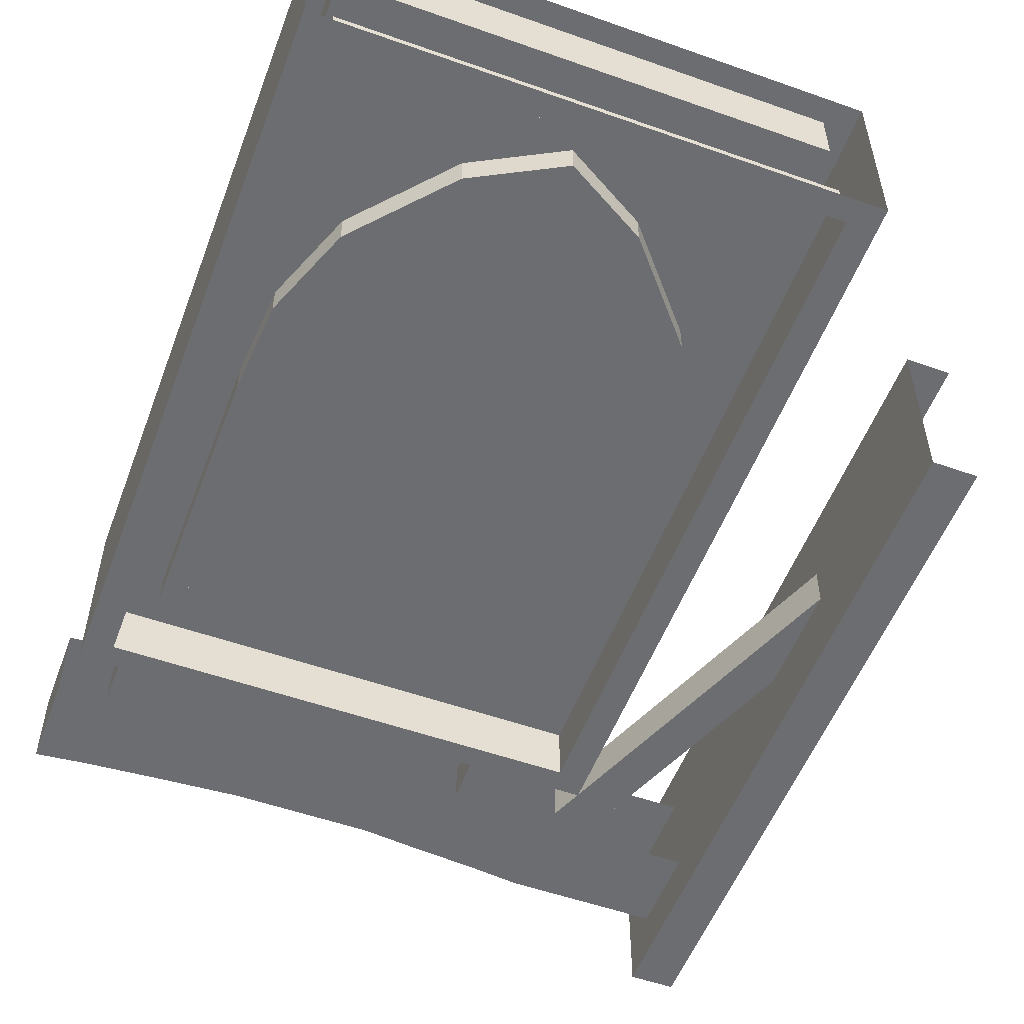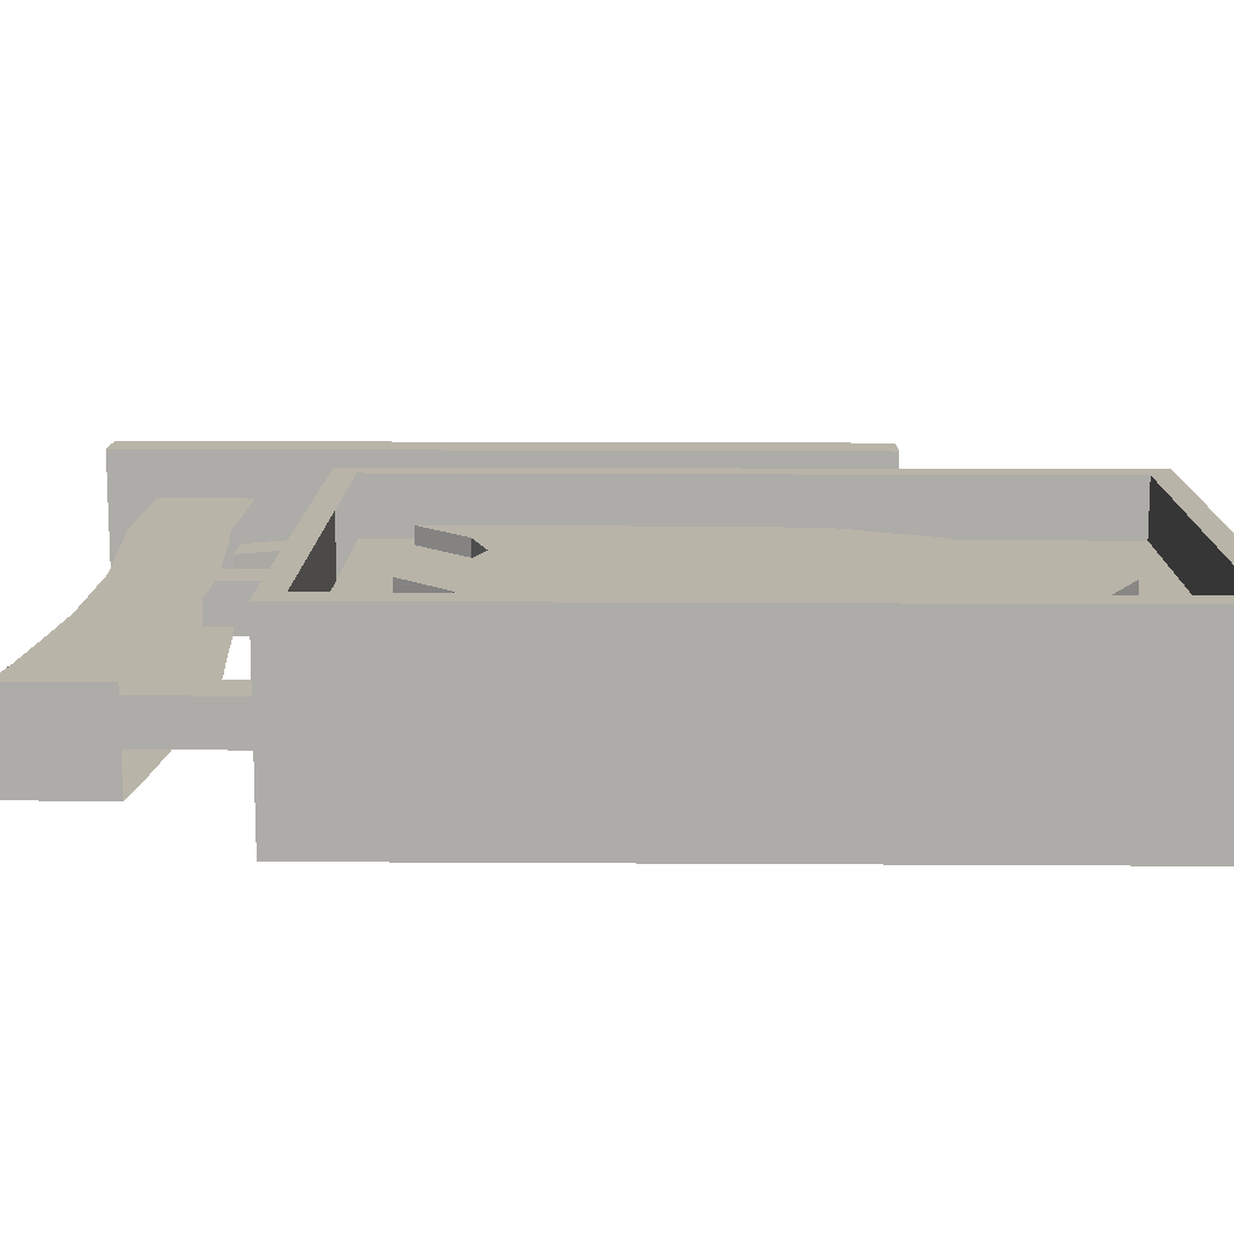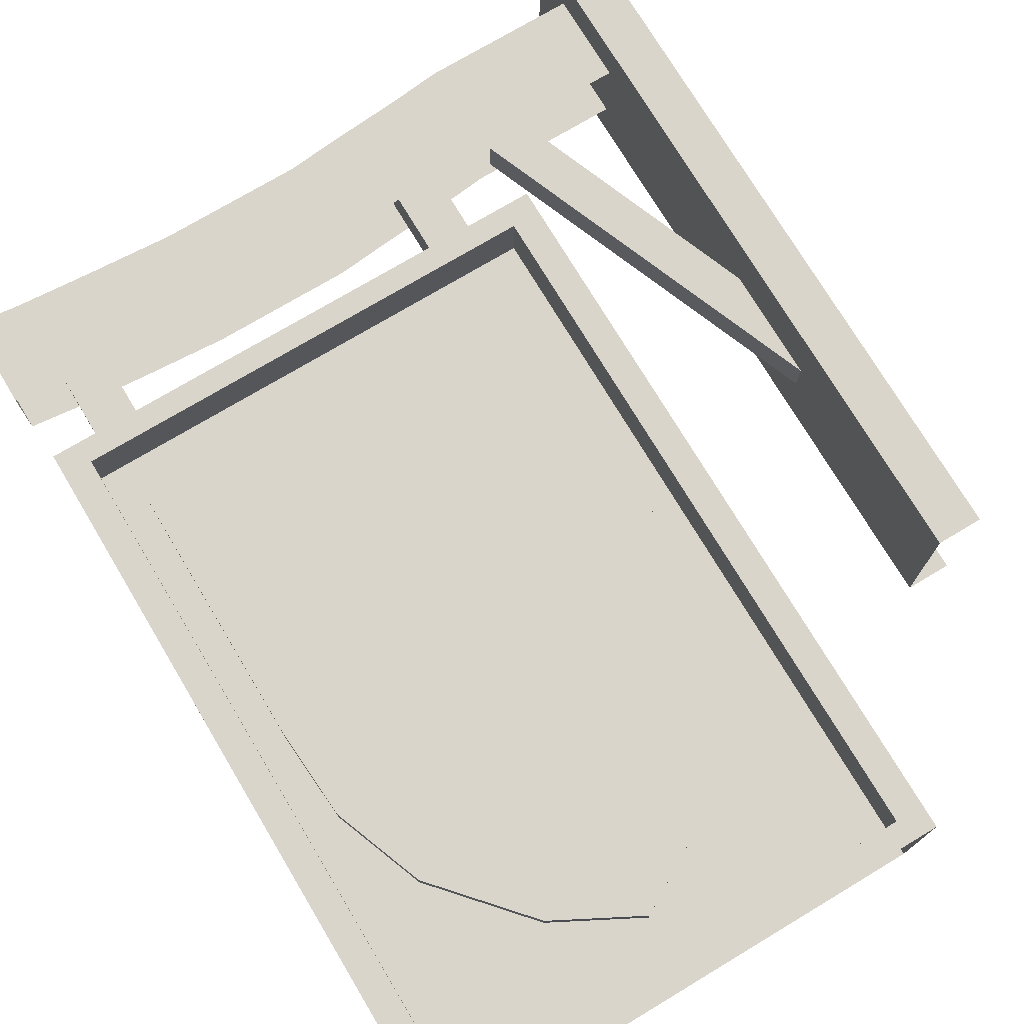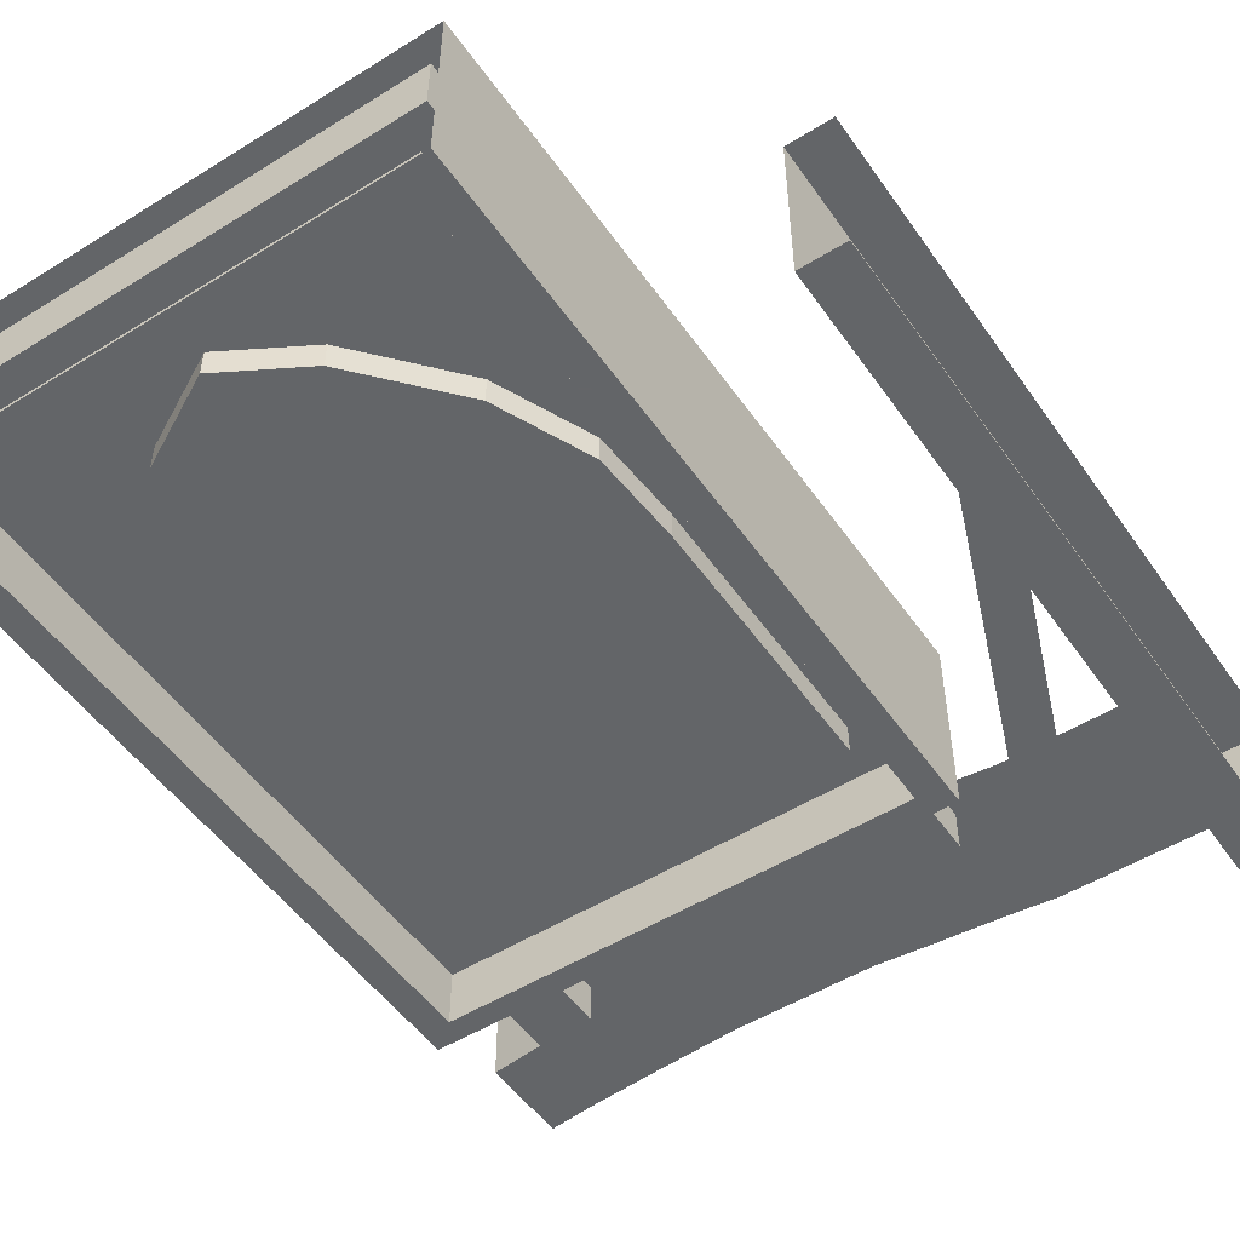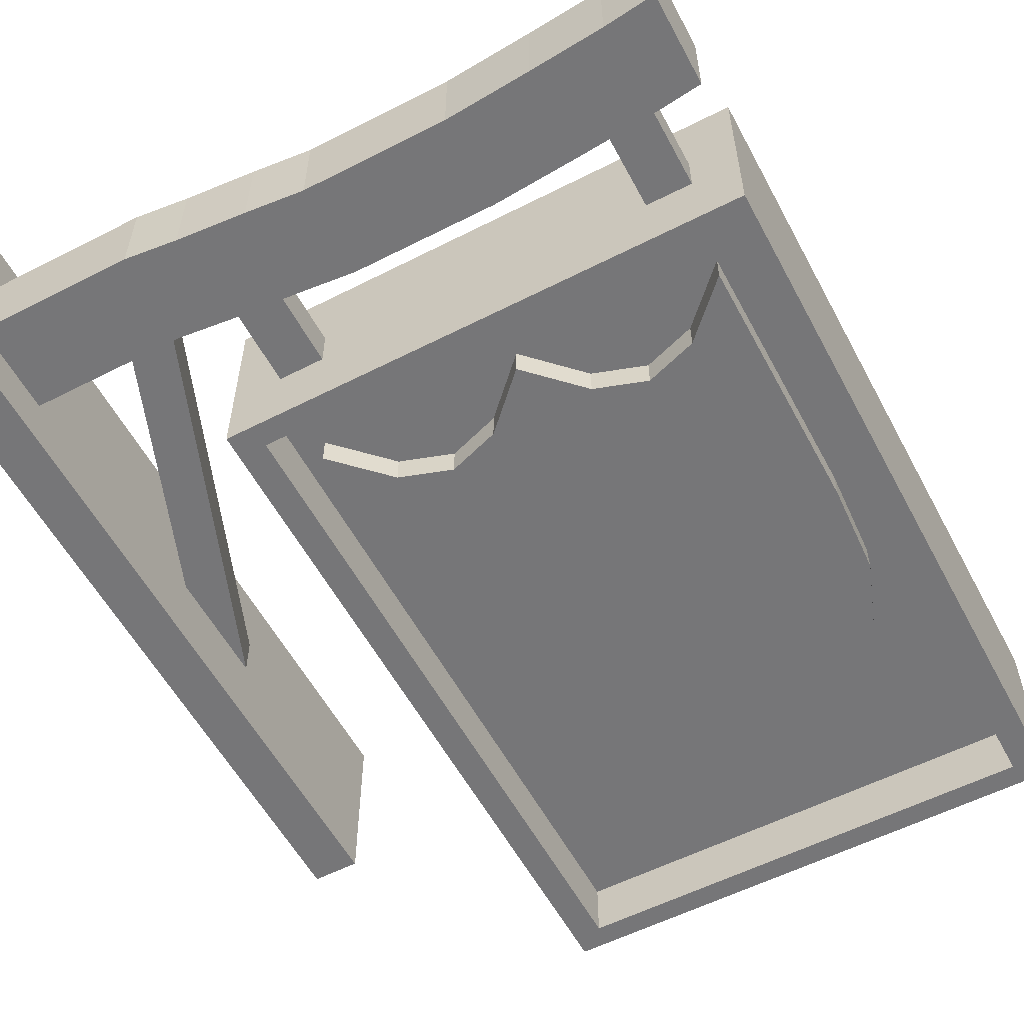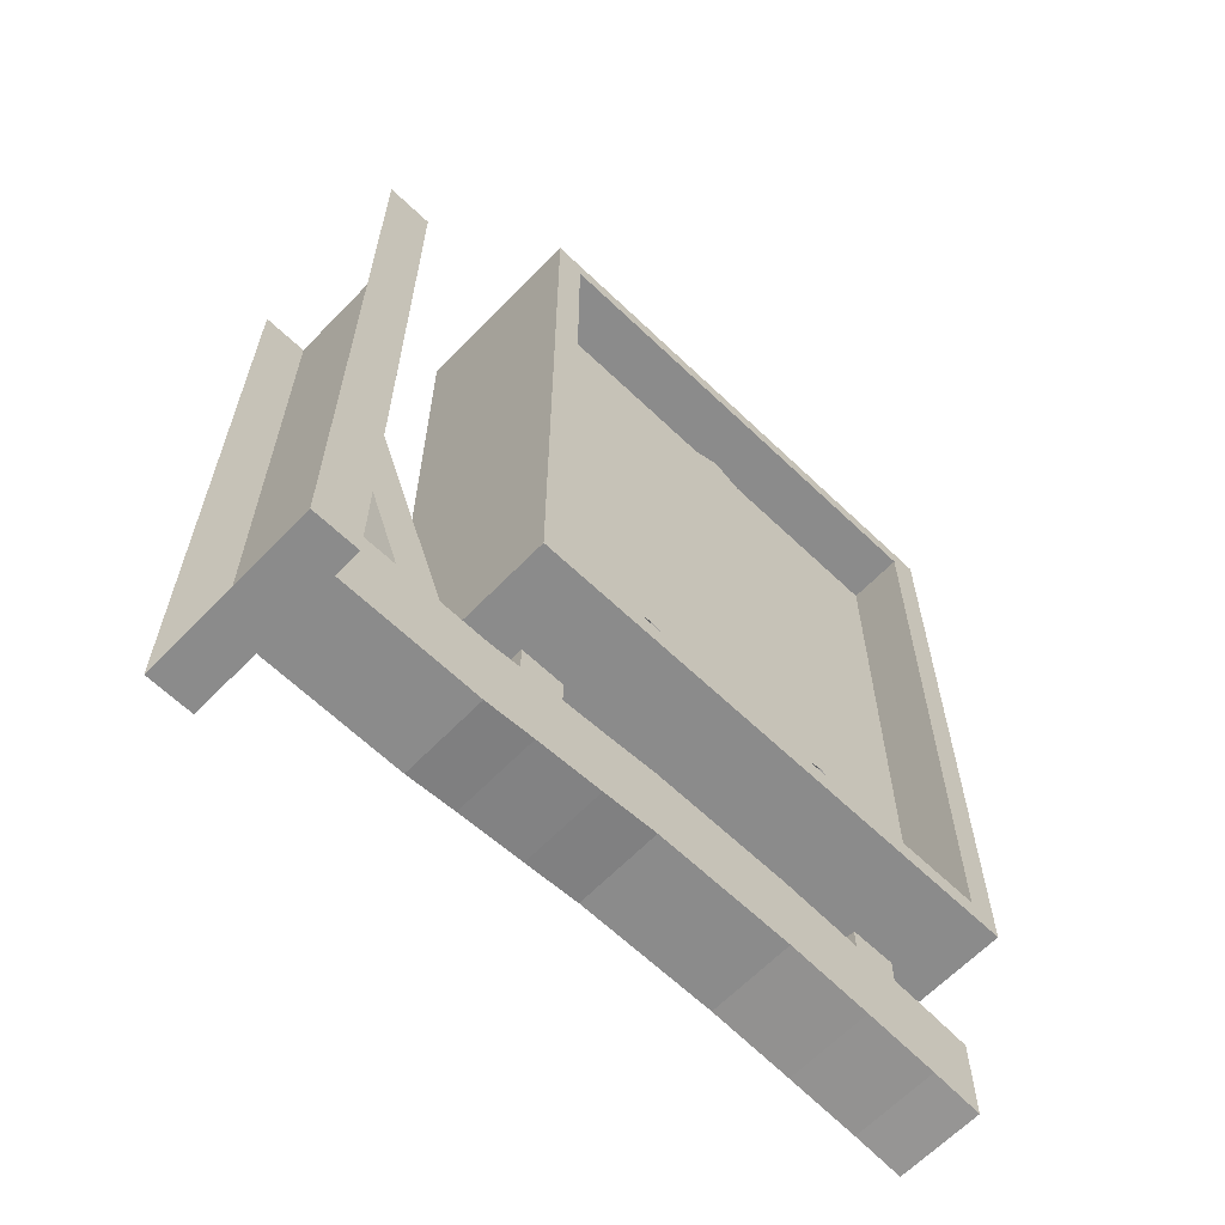
<metadata>
{"format":"obj","ext":"obj","renderer":"f3d","projection":"perspective","resolution":1024,"background":"white","views":[{"elev":-54.0,"azim":159.4,"up":"+Z"},{"elev":13.1,"azim":90.9,"up":"+Z"},{"elev":74.4,"azim":149.1,"up":"+Z"},{"elev":-51.4,"azim":-146.0,"up":"+Z"},{"elev":-56.9,"azim":28.0,"up":"+Z"},{"elev":-63.8,"azim":-44.0,"up":"+Y"}]}
</metadata>
<code>
v -0.1875 -0.6016 -0.04688
v -0.1875 -1.531 -0.04688
v -0.1875 -1.531 -0.125
v -0.1875 -0.6016 -0.125
v 0.4531 -0.6016 -0.04688
v 0.4531 -1.531 -0.04688
v 0.4531 -0.6016 -0.125
v 0.4531 -1.531 -0.125
v 0.4922 -0.5703 -0.125
v 0.4922 -1.562 -0.125
v -0.2266 -1.562 -0.125
v -0.2266 -0.5703 -0.125
v 0.4531 -0.6016 0.05469
v 0.4531 -1.531 0.05469
v 0.4531 -1.531 0.1328
v 0.4531 -0.6016 0.1328
v -0.1875 -0.6016 0.05469
v -0.1875 -1.531 0.05469
v -0.1875 -0.6016 0.1328
v -0.1875 -1.531 0.1328
v -0.2266 -0.5703 0.1328
v -0.2266 -1.562 0.1328
v 0.4922 -1.562 0.1328
v 0.4922 -0.5703 0.1328
v -0.4375 -0.875 0.1172
v -0.4375 -1.875 0.1172
v -0.4375 -1.875 -0.125
v -0.4375 -0.875 -0.125
v -0.5 -1.875 -0.125
v -0.5 -0.875 -0.125
v -0.5 -1.875 0.1172
v -0.5 -0.875 0.1172
v -0.4375 -1.344 -0.03125
v -0.3047 -1.688 -0.03125
v -0.3047 -1.688 0.02344
v -0.4375 -1.344 0.02344
v -0.4375 -1.188 0.02344
v -0.2422 -1.688 0.02344
v -0.2422 -1.688 -0.03125
v -0.4375 -1.188 -0.03125
v -0.4375 -1.812 0.05469
v -0.4375 -1.812 -0.0625
v -0.2266 -1.812 -0.0625
v -0.2266 -1.812 0.05469
v -0.4375 -1.688 0.05469
v -0.2266 -1.688 0.05469
v -0.1562 -1.805 0.05469
v -0.1562 -1.68 0.05469
v -0.0625 -1.797 0.05469
v -0.0625 -1.672 0.05469
v 0.01562 -1.789 0.05469
v 0.01562 -1.664 0.05469
v 0.2109 -1.789 0.05469
v 0.2109 -1.664 0.05469
v 0.3281 -1.797 0.05469
v 0.3281 -1.672 0.05469
v 0.4297 -1.805 0.05469
v 0.4297 -1.68 0.05469
v 0.5 -1.812 0.05469
v 0.5 -1.688 0.05469
v 0.5 -1.812 -0.0625
v 0.5 -1.688 -0.0625
v 0.4297 -1.805 -0.0625
v 0.4297 -1.68 -0.0625
v 0.3281 -1.797 -0.0625
v 0.3281 -1.672 -0.0625
v 0.2109 -1.789 -0.0625
v 0.2109 -1.664 -0.0625
v 0.01562 -1.789 -0.0625
v 0.01562 -1.664 -0.0625
v -0.0625 -1.797 -0.0625
v -0.0625 -1.672 -0.0625
v -0.1562 -1.805 -0.0625
v -0.1562 -1.68 -0.0625
v -0.2266 -1.688 -0.0625
v -0.4375 -1.688 -0.0625
v -0.09375 -1.562 -0.03125
v -0.09375 -1.562 0.02344
v -0.09375 -1.703 0.02344
v -0.09375 -1.703 -0.03125
v -0.1562 -1.562 -0.03125
v -0.1562 -1.703 -0.03125
v -0.1562 -1.562 0.02344
v -0.1562 -1.703 0.02344
v 0.4297 -1.562 -0.03125
v 0.4297 -1.562 0.02344
v 0.4297 -1.703 0.02344
v 0.4297 -1.703 -0.03125
v 0.3672 -1.562 -0.03125
v 0.3672 -1.703 -0.03125
v 0.3672 -1.562 0.02344
v 0.3672 -1.703 0.02344
v 0.3438 -1.391 -0.08594
v 0.3438 -1.391 0.07812
v 0.2734 -1.367 0.07812
v 0.2734 -1.367 -0.08594
v 0.2734 -1.102 -0.08594
v 0.4141 -1.461 -0.08594
v 0.4141 -1.461 0.07812
v 0.4141 -1.102 0.07812
v 0.2734 -1.102 0.07812
v 0.2031 -1.391 0.07812
v 0.2031 -1.391 -0.08594
v 0.1328 -0.9766 -0.08594
v 0.4141 -1.102 -0.08594
v 0.4062 -0.9766 -0.08594
v 0.4062 -0.9766 0.07812
v 0.1328 -0.9766 0.07812
v 0.1328 -1.461 0.07812
v 0.1328 -1.461 -0.08594
v -0.007812 -1.102 -0.08594
v -0.1406 -0.9766 -0.08594
v -0.08594 -0.8516 -0.08594
v 0.1328 -0.8516 -0.08594
v 0.0625 -1.391 -0.08594
v 0.0625 -1.391 0.07812
v -0.007812 -1.367 0.07812
v -0.007812 -1.367 -0.08594
v -0.007812 -1.102 0.07812
v -0.07812 -1.391 0.07812
v -0.07812 -1.391 -0.08594
v -0.1484 -1.102 -0.08594
v -0.1406 -0.9766 0.07812
v -0.08594 -0.8516 0.07812
v 0.02344 -0.7266 0.07812
v 0.02344 -0.7266 -0.08594
v 0.1328 -0.7266 -0.08594
v 0.3594 -0.8516 -0.08594
v 0.3594 -0.8516 0.07812
v 0.1328 -0.8516 0.07812
v -0.1484 -1.102 0.07812
v -0.1484 -1.461 0.07812
v -0.1484 -1.461 -0.08594
v 0.1328 -0.7266 0.07812
v 0.1328 -0.6641 0.07812
v 0.1328 -0.6641 -0.08594
v 0.25 -0.7266 -0.08594
v 0.25 -0.7266 0.07812
f 1 2 3
f 1 3 4
f 1 4 5
f 6 5 7
f 6 7 8
f 4 7 5
f 13 14 15
f 13 15 16
f 13 16 17
f 18 17 19
f 18 19 20
f 16 19 17
f 33 34 35
f 33 35 36
f 37 38 39
f 37 39 40
f 41 42 43
f 41 43 44
f 41 44 45
f 45 44 46
f 58 57 59
f 58 59 60
f 60 59 61
f 60 61 62
f 62 61 63
f 62 63 64
f 75 43 42
f 75 42 76
f 57 63 61
f 57 61 59
f 1 5 6
f 1 6 2
f 13 17 18
f 13 18 14
f 8 7 9
f 8 9 10
f 8 10 3
f 3 10 11
f 3 11 4
f 4 11 12
f 4 12 7
f 7 12 9
f 20 19 21
f 20 21 22
f 20 22 15
f 15 22 23
f 15 23 16
f 16 23 24
f 16 24 19
f 19 24 21
f 23 22 11
f 23 11 10
f 22 21 12
f 22 12 11
f 28 27 29
f 28 29 30
f 31 29 27
f 31 27 26
f 31 26 32
f 32 26 25
f 36 35 37
f 37 35 38
f 40 39 33
f 33 39 34
f 48 47 49
f 48 49 50
f 50 49 51
f 50 51 52
f 52 51 53
f 52 53 54
f 54 53 55
f 54 55 56
f 66 65 67
f 66 67 68
f 68 67 69
f 68 69 70
f 70 69 71
f 70 71 72
f 72 71 73
f 72 73 74
f 47 73 71
f 47 71 49
f 49 71 69
f 49 69 51
f 51 69 67
f 51 67 53
f 53 67 65
f 53 65 55
f 23 10 24
f 24 10 9
f 25 26 27
f 25 27 28
f 46 44 47
f 46 47 48
f 56 55 57
f 56 57 58
f 64 63 65
f 64 65 66
f 74 73 43
f 74 43 75
f 73 47 44
f 73 44 43
f 55 65 63
f 55 63 57
f 77 78 79
f 77 79 80
f 77 80 81
f 81 80 82
f 81 82 83
f 83 82 84
f 83 84 78
f 78 84 79
f 85 86 87
f 85 87 88
f 85 88 89
f 89 88 90
f 89 90 91
f 91 90 92
f 91 92 86
f 86 92 87
f 93 94 95
f 93 95 96
f 93 96 97
f 93 97 98
f 93 98 94
f 94 98 99
f 94 99 100
f 94 100 101
f 94 101 95
f 95 101 102
f 95 102 96
f 96 102 103
f 96 103 97
f 97 103 104
f 97 104 105
f 97 105 98
f 98 105 99
f 99 105 100
f 100 105 106
f 100 106 107
f 100 107 101
f 101 107 108
f 101 108 109
f 101 109 102
f 102 109 103
f 103 109 110
f 103 110 104
f 104 110 111
f 104 111 112
f 104 112 113
f 104 113 114
f 104 114 106
f 104 106 105
f 115 116 117
f 115 117 118
f 115 118 111
f 115 111 110
f 115 110 116
f 116 110 109
f 116 109 108
f 116 108 119
f 116 119 117
f 117 119 120
f 117 120 118
f 118 120 121
f 118 121 111
f 111 121 122
f 111 122 112
f 112 122 123
f 112 123 124
f 112 124 113
f 113 124 125
f 113 125 126
f 113 126 114
f 114 126 127
f 114 127 128
f 114 128 106
f 106 128 107
f 107 128 129
f 107 129 108
f 108 129 130
f 108 130 123
f 108 123 131
f 108 131 119
f 119 131 132
f 119 132 120
f 120 132 121
f 121 132 133
f 121 133 122
f 122 133 131
f 122 131 123
f 133 132 131
f 123 130 124
f 124 130 134
f 124 134 125
f 125 134 135
f 125 135 126
f 126 135 136
f 126 136 127
f 127 136 137
f 127 137 128
f 128 137 129
f 129 137 138
f 129 138 130
f 130 138 134
f 134 138 135
f 135 138 136
f 136 138 137

</code>
